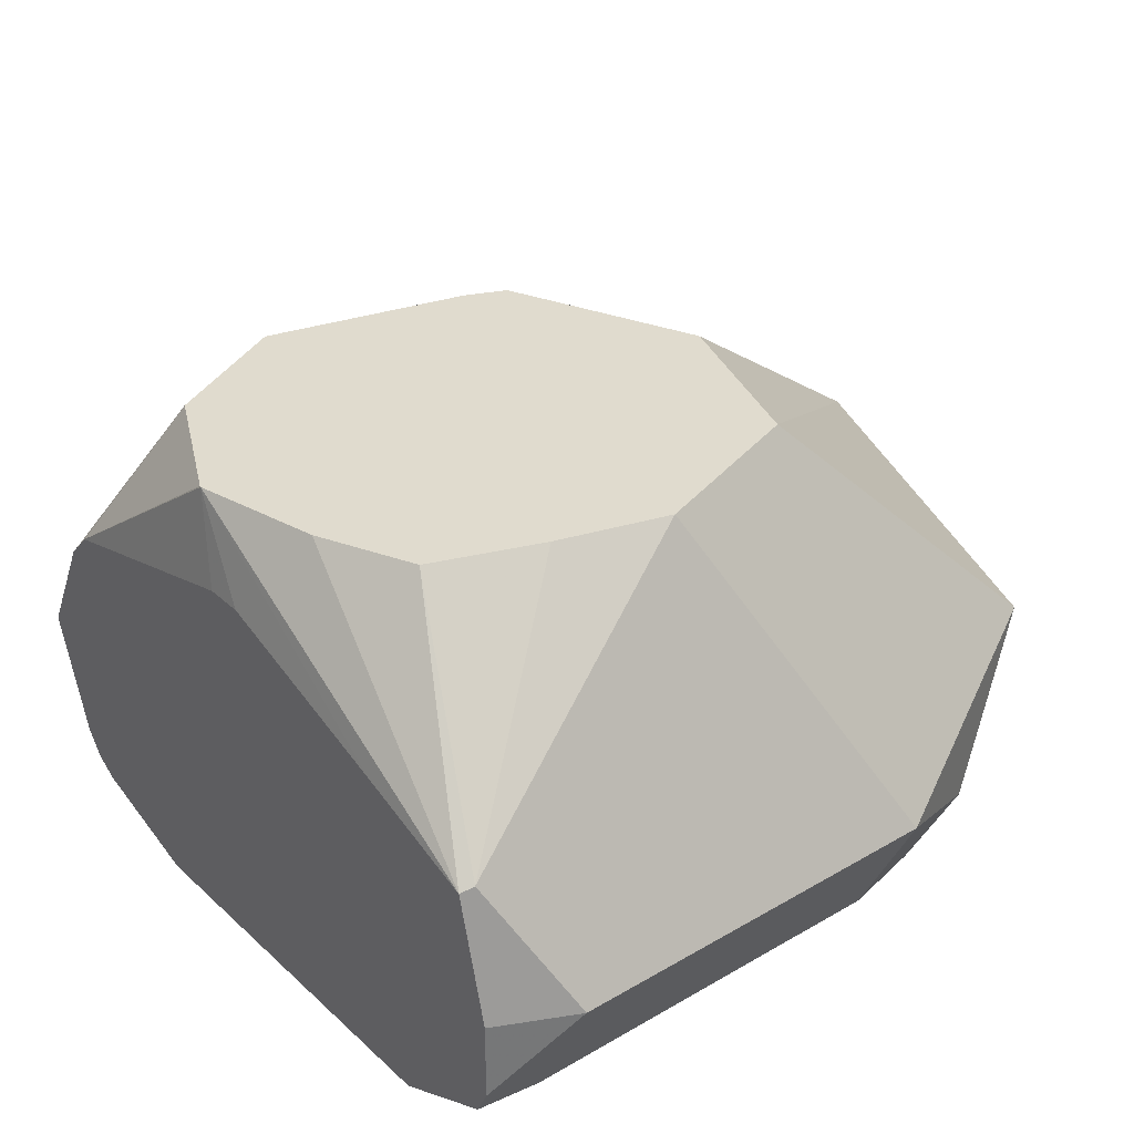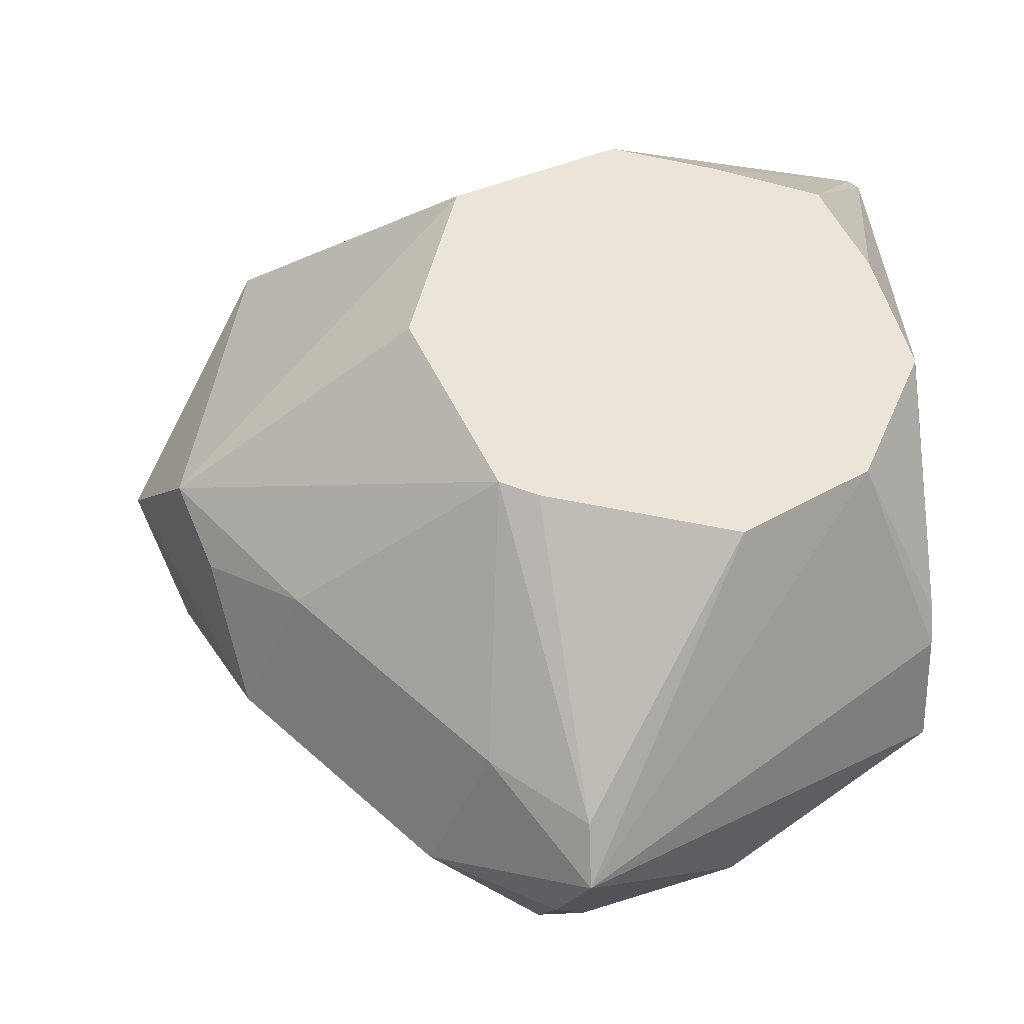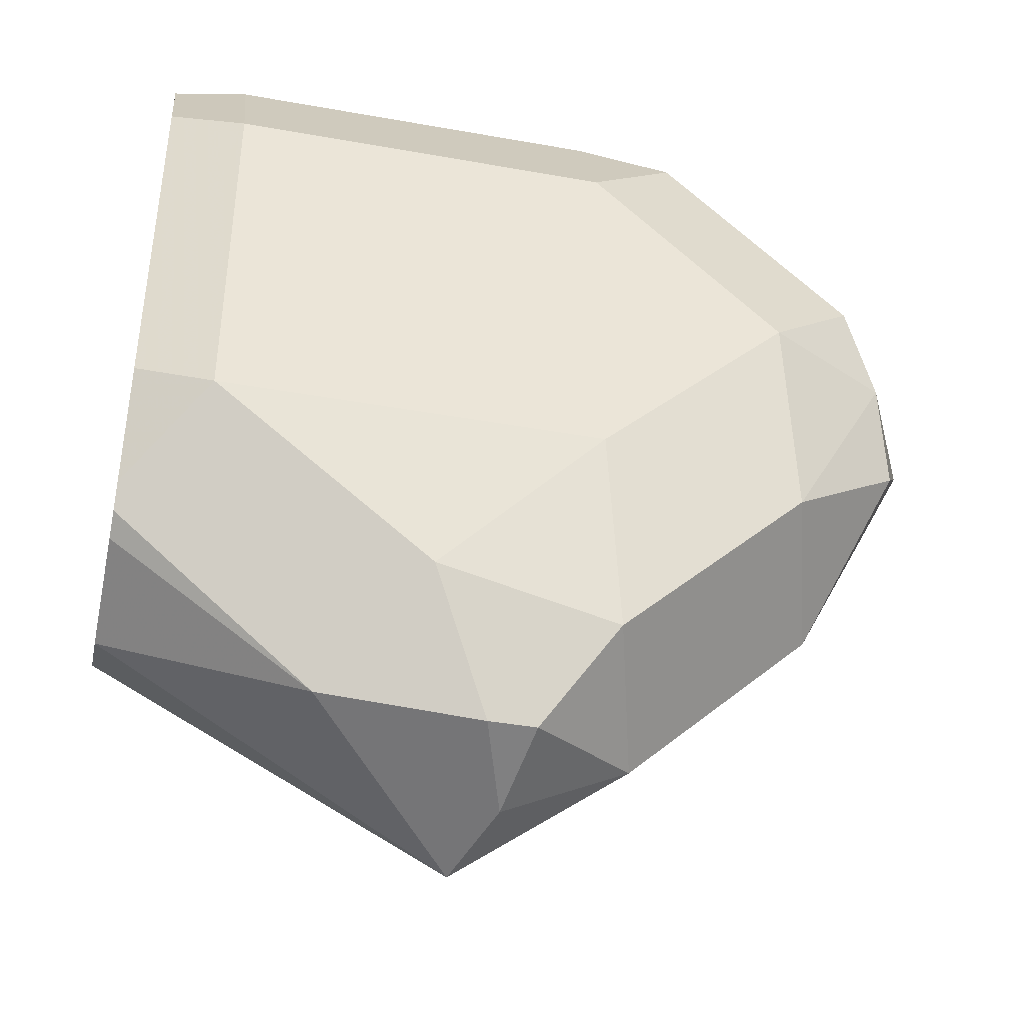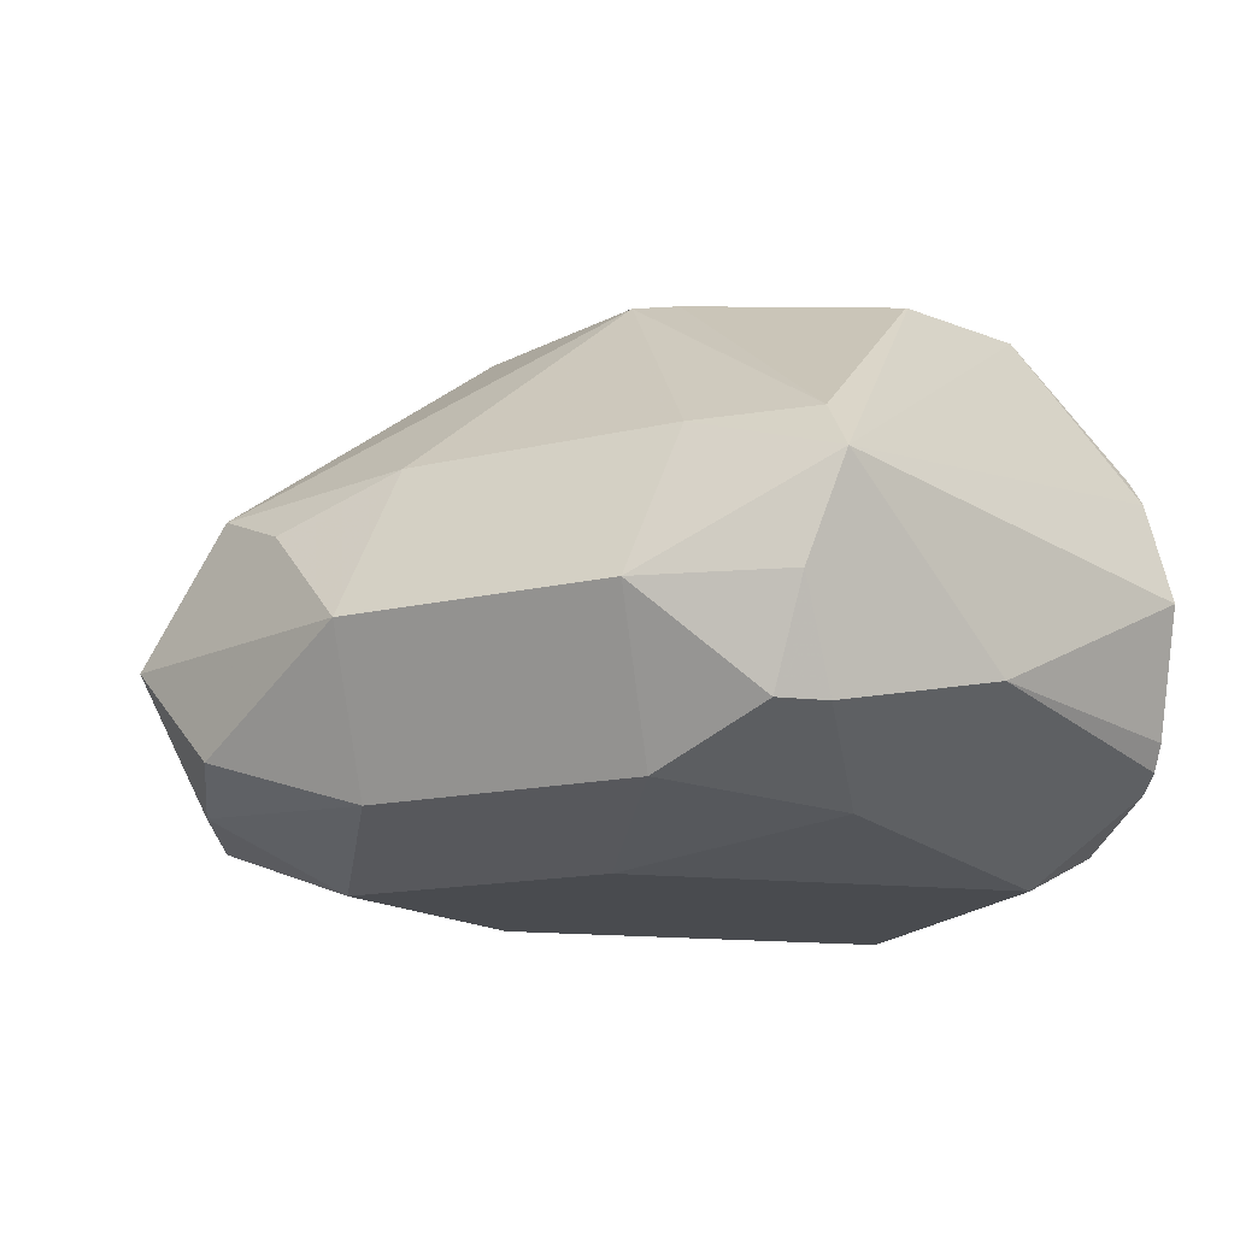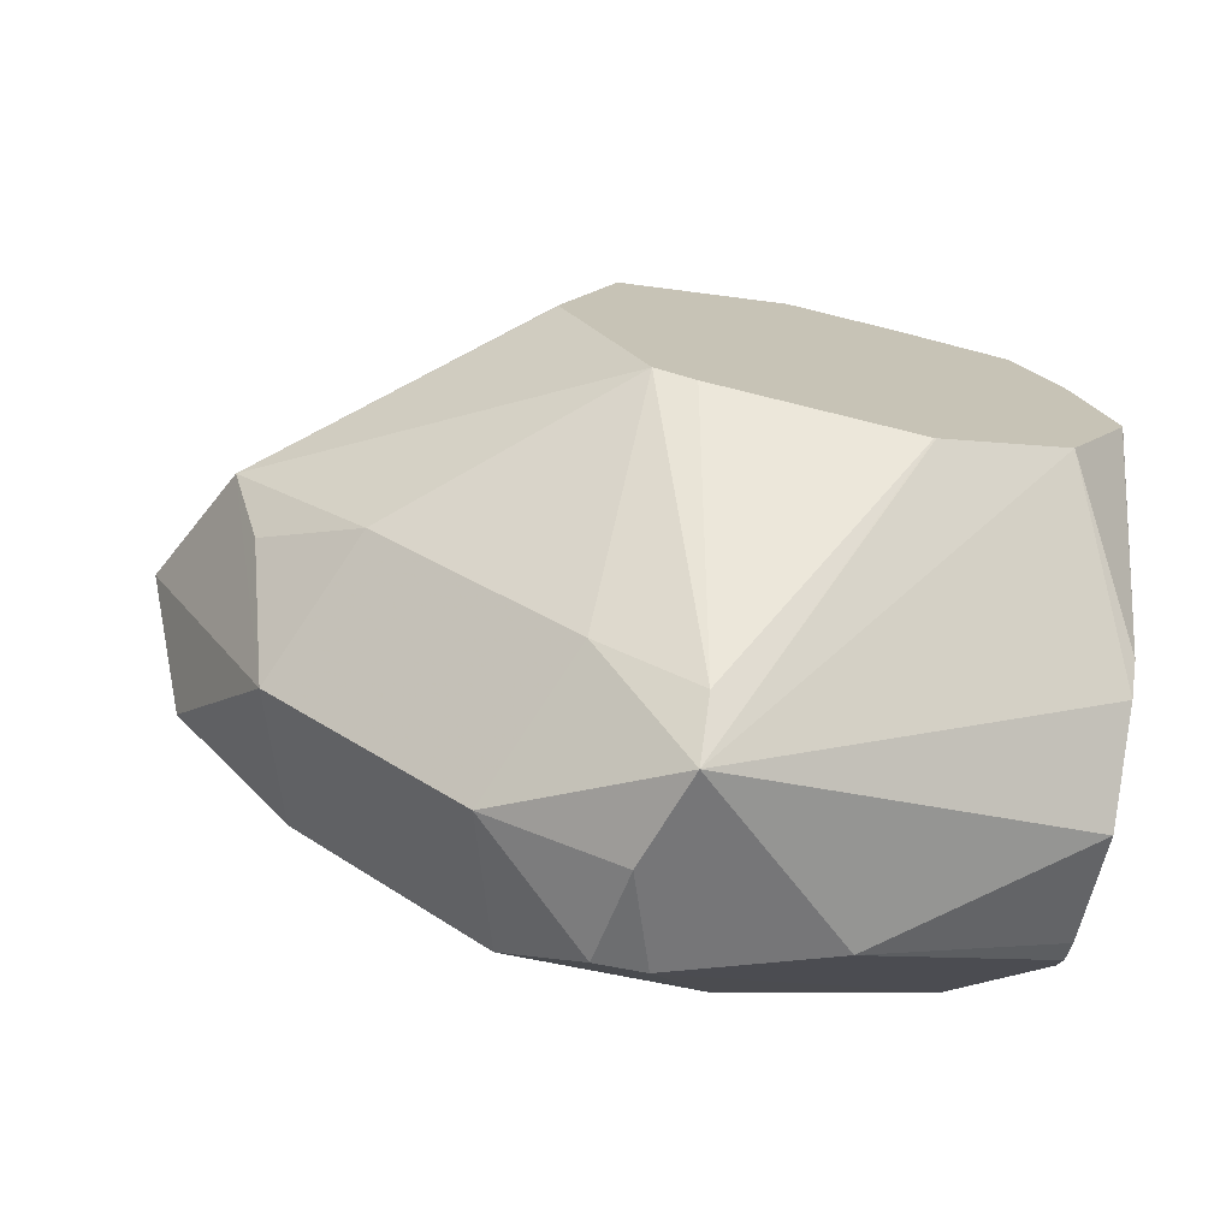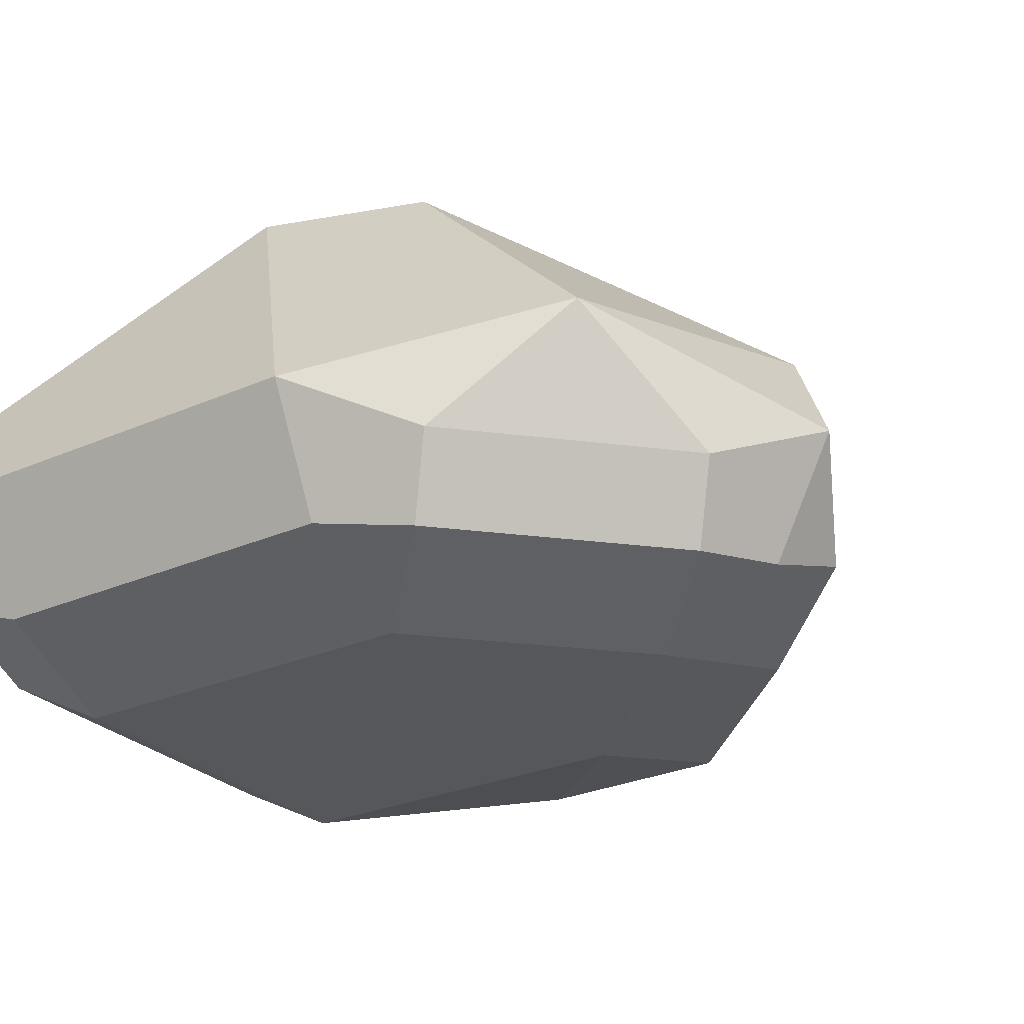
<metadata>
{"format":"obj","ext":"obj","renderer":"f3d","projection":"perspective","resolution":1024,"background":"white","views":[{"elev":33.4,"azim":-38.8,"up":"+Y"},{"elev":59.4,"azim":177.4,"up":"+Y"},{"elev":-41.7,"azim":-12.2,"up":"+Z"},{"elev":-13.9,"azim":164.3,"up":"+Y"},{"elev":-72.8,"azim":169.1,"up":"+Z"},{"elev":-27.4,"azim":33.9,"up":"+Y"}]}
</metadata>
<code>
v -0.3379 -0.3379 -0.3098
v -0.3567 -0.3285 -0.2722
v -0.3473 -0.3473 -0.291
v -0.352 -0.359 -0.2957
v -0.3473 -0.3567 -0.3098
v -0.345 -0.352 -0.3238
v -0.3567 -0.3379 -0.3473
v -0.3473 -0.3192 -0.3192
v -0.3928 -0.2911 -0.2851
v -0.4177 -0.2911 -0.2769
v -0.4036 -0.3192 -0.2628
v -0.3942 -0.3379 -0.2535
v -0.3755 -0.3473 -0.2628
v -0.3661 -0.3661 -0.3098
v -0.3802 -0.359 -0.2675
v -0.3626 -0.359 -0.3379
v -0.3849 -0.3379 -0.3755
v -0.3661 -0.3168 -0.3414
v -0.352 -0.3238 -0.3309
v -0.3972 -0.2911 -0.3373
v -0.3849 -0.2911 -0.31
v -0.3849 -0.2911 -0.3097
v -0.4599 -0.3192 -0.2628
v -0.4335 -0.2911 -0.2816
v -0.4506 -0.3379 -0.2535
v -0.4618 -0.3492 -0.2591
v -0.3942 -0.3567 -0.2628
v -0.3942 -0.3661 -0.2816
v -0.3942 -0.3661 -0.3379
v -0.3907 -0.359 -0.3661
v -0.4013 -0.352 -0.3802
v -0.4036 -0.3379 -0.3848
v -0.4083 -0.3238 -0.3872
v -0.3942 -0.3168 -0.3696
v -0.4083 -0.3168 -0.3802
v -0.4029 -0.2911 -0.3399
v -0.4618 -0.3379 -0.2591
v -0.449 -0.2911 -0.2874
v -0.4618 -0.3199 -0.2636
v -0.4618 -0.3228 -0.2628
v -0.4618 -0.3529 -0.261
v -0.4506 -0.3567 -0.2628
v -0.4506 -0.3661 -0.2816
v -0.4506 -0.3661 -0.3379
v -0.4177 -0.3614 -0.3614
v -0.4083 -0.352 -0.3802
v -0.4618 -0.3323 -0.3605
v -0.4618 -0.3173 -0.3529
v -0.4506 -0.2911 -0.3379
v -0.432 -0.2911 -0.3472
v -0.4317 -0.2911 -0.3473
v -0.4318 -0.3473 -0.3755
v -0.4553 -0.2911 -0.301
v -0.4599 -0.2911 -0.3191
v -0.4618 -0.3136 -0.2816
v -0.4618 -0.3605 -0.276
v -0.4618 -0.3605 -0.3323
v -0.4618 -0.3548 -0.3492
v -0.4618 -0.3492 -0.3548
v -0.4618 -0.3132 -0.3492
v -0.4598 -0.2911 -0.3194
v -0.4618 -0.3526 -0.3526
v -0.4618 -0.3041 -0.3153
v -0.4618 -0.3041 -0.3098
f 26 58 57
f 26 47 59
f 26 48 47
f 26 62 58
f 26 57 56
f 29 44 45
f 27 42 43
f 27 43 28
f 30 45 46
f 26 60 48
f 29 45 30
f 26 56 41
f 26 63 60
f 23 24 38
f 26 55 64
f 26 39 55
f 26 40 39
f 26 37 40
f 26 42 27
f 26 41 42
f 25 37 26
f 23 40 37
f 23 39 40
f 23 38 39
f 23 37 25
f 20 35 36
f 30 46 31
f 26 64 63
f 31 46 32
f 52 62 59
f 33 47 48
f 54 64 55
f 54 63 64
f 54 60 63
f 54 61 60
f 20 34 35
f 52 58 62
f 49 60 61
f 48 60 49
f 47 52 59
f 46 58 52
f 44 46 45
f 44 58 46
f 44 57 58
f 32 46 33
f 43 57 44
f 42 56 43
f 41 56 42
f 39 54 55
f 39 53 54
f 38 53 39
f 35 51 36
f 33 52 47
f 33 46 52
f 33 35 34
f 33 51 35
f 33 50 51
f 33 49 50
f 33 48 49
f 43 56 57
f 18 34 20
f 26 59 62
f 17 32 33
f 8 19 18
f 7 19 8
f 7 18 19
f 7 34 18
f 7 17 34
f 7 30 17
f 7 16 30
f 6 16 7
f 5 16 6
f 5 14 16
f 4 28 14
f 4 15 28
f 4 14 5
f 8 18 20
f 3 15 4
f 2 13 3
f 2 12 13
f 2 11 12
f 2 10 11
f 2 9 10
f 1 8 2
f 1 7 8
f 1 6 7
f 1 5 6
f 1 4 5
f 1 3 4
f 1 2 3
f 17 33 34
f 3 13 15
f 8 20 21
f 2 8 9
f 8 22 9
f 8 21 22
f 17 30 31
f 15 27 28
f 14 30 16
f 14 29 30
f 14 44 29
f 14 28 43
f 13 27 15
f 12 27 13
f 12 26 27
f 12 25 26
f 11 25 12
f 11 23 25
f 14 43 44
f 10 23 11
f 9 22 21
f 10 24 23
f 9 21 20
f 9 20 36
f 9 36 51
f 9 51 50
f 9 50 49
f 17 31 32
f 9 49 61
f 9 61 54
f 9 54 53
f 9 53 38
f 9 38 24
f 9 24 10

</code>
